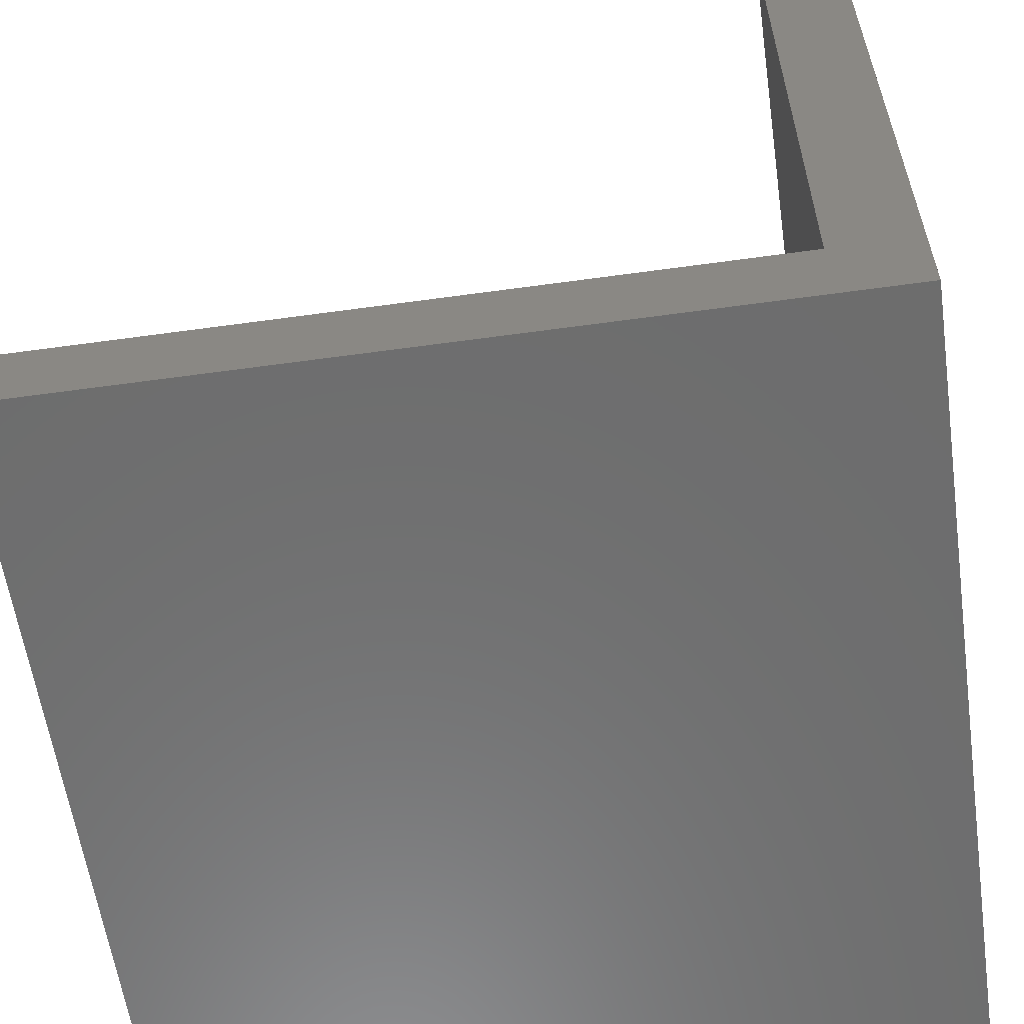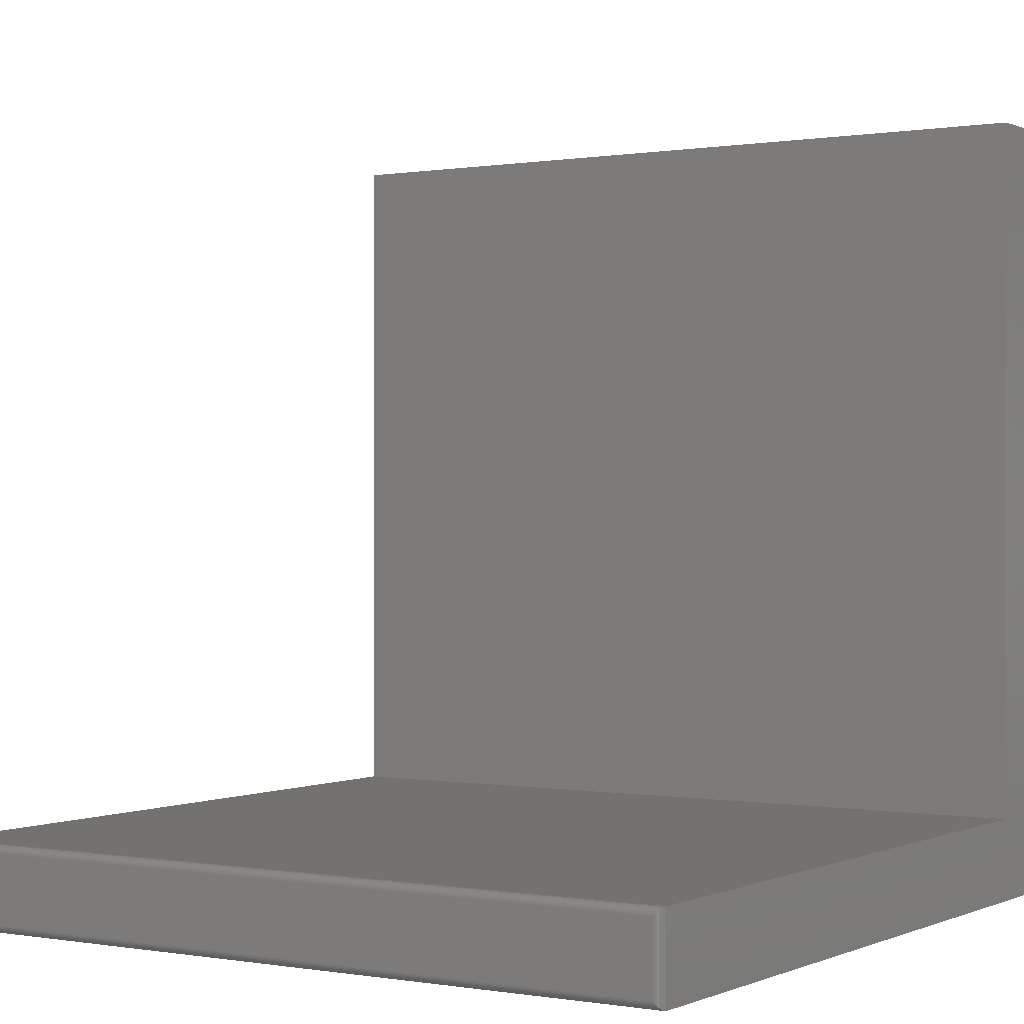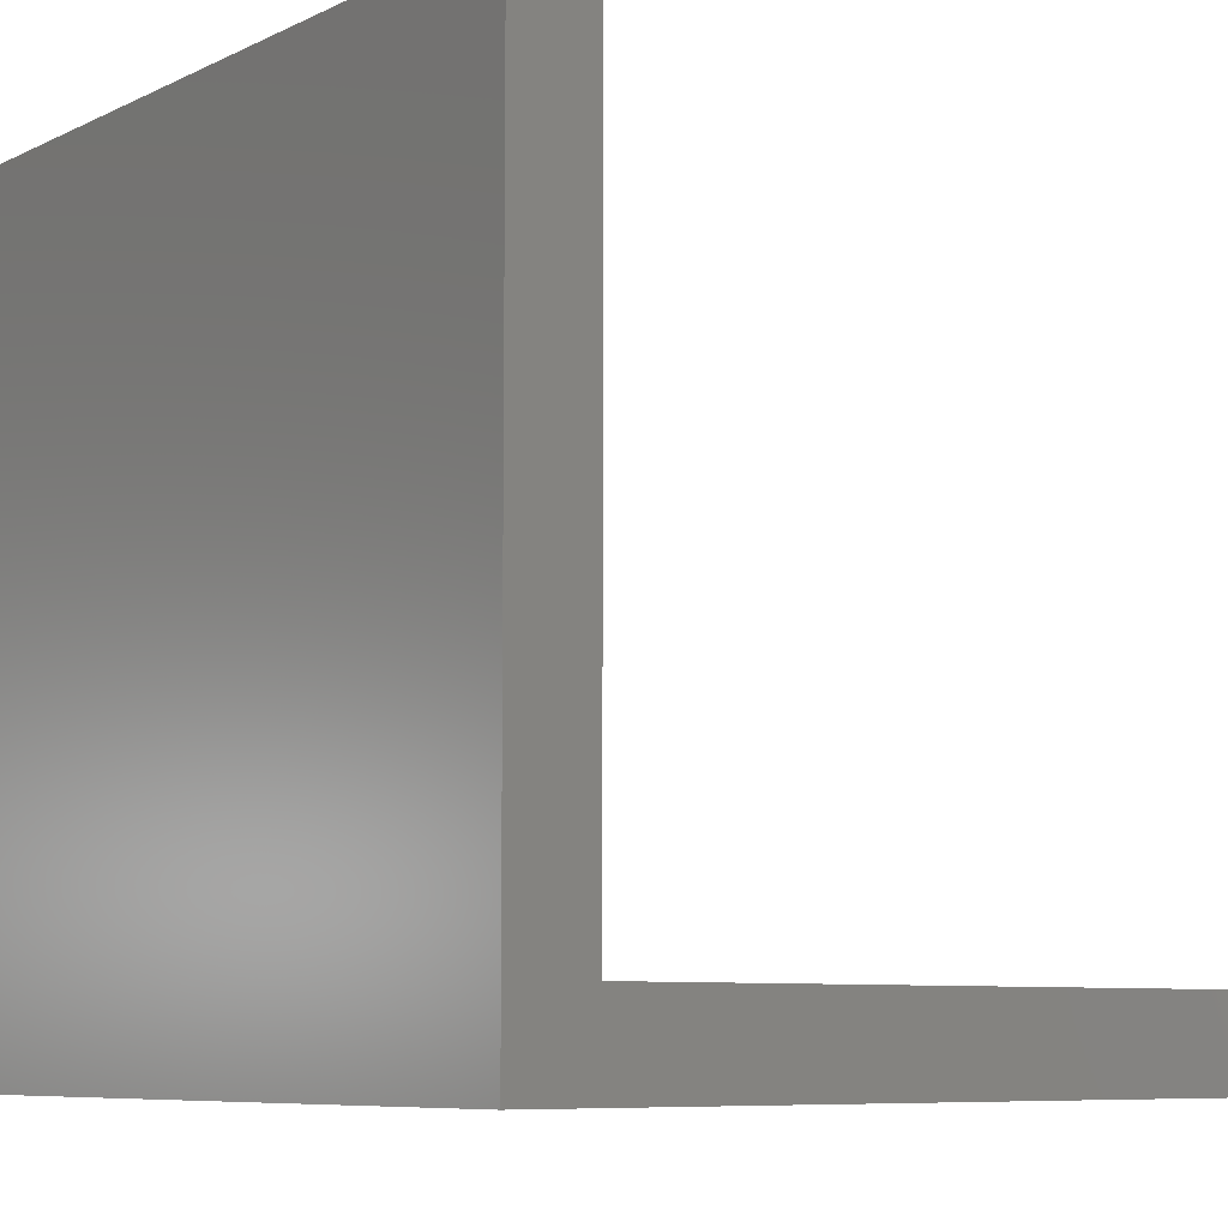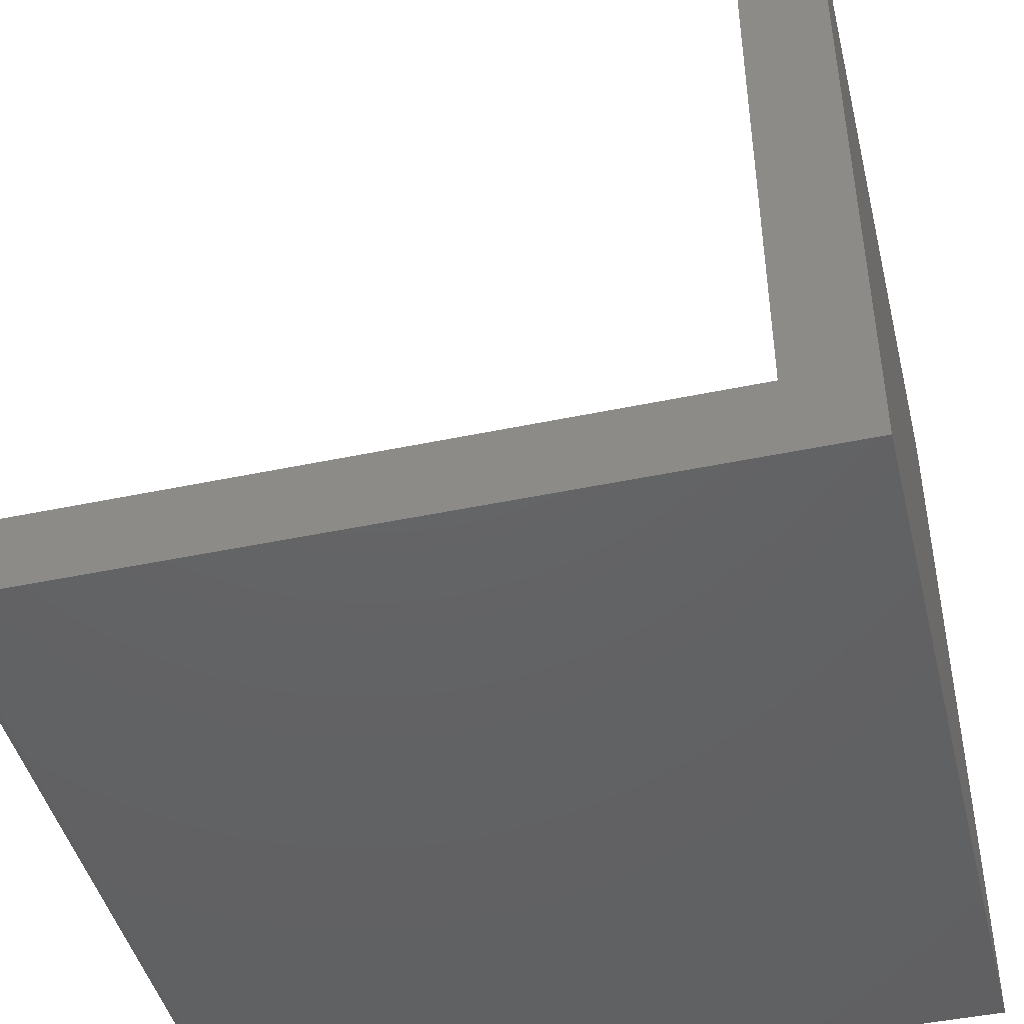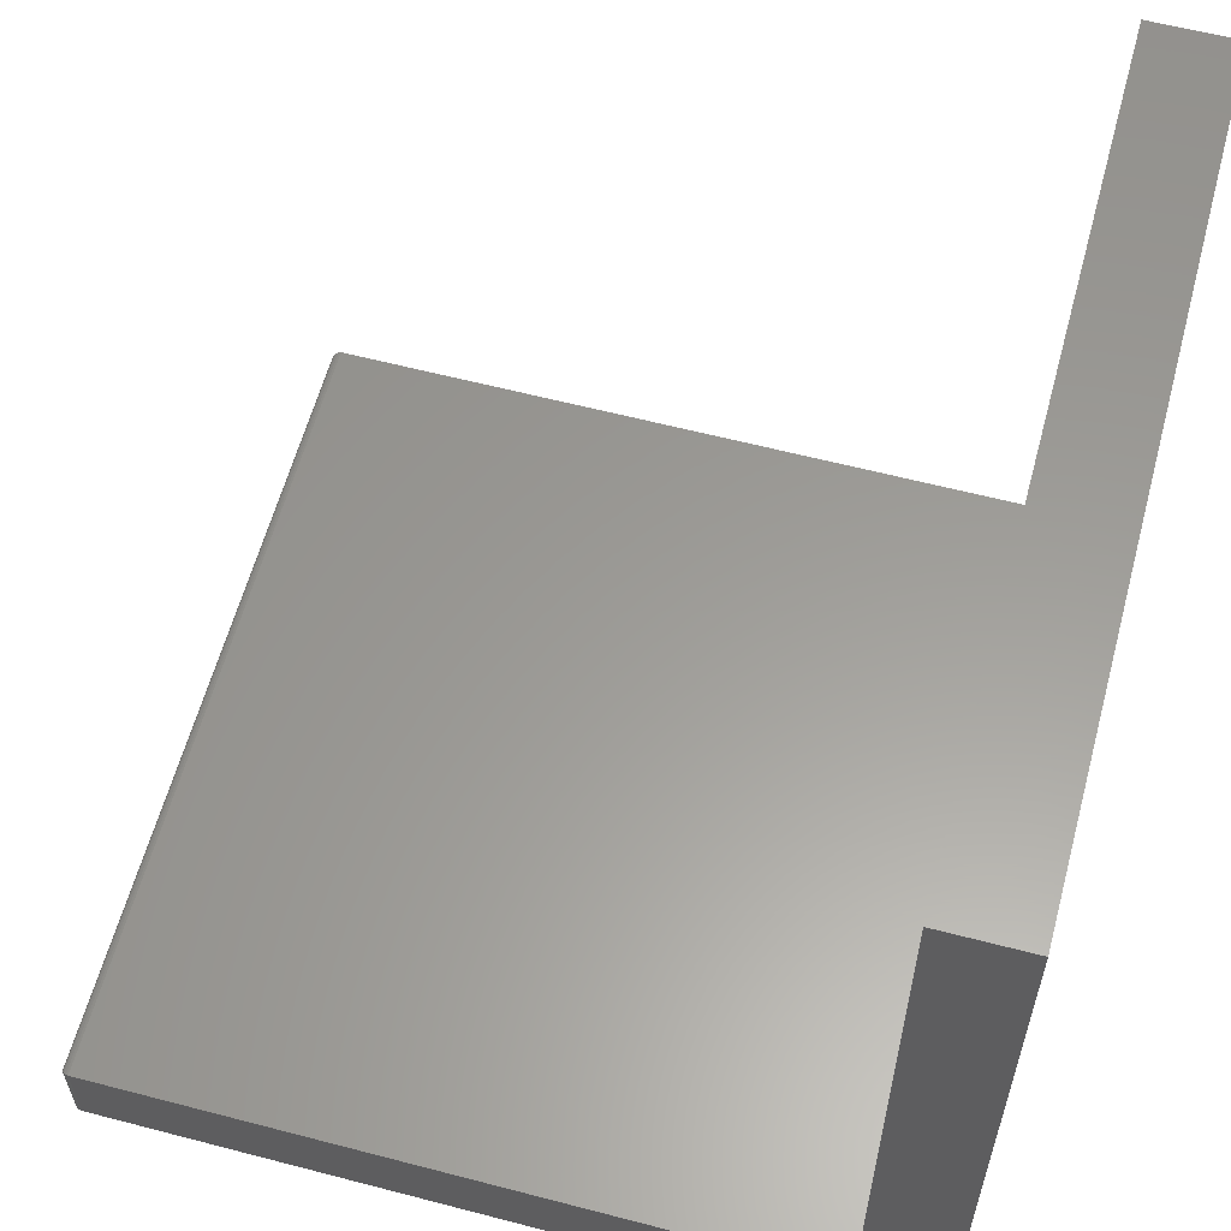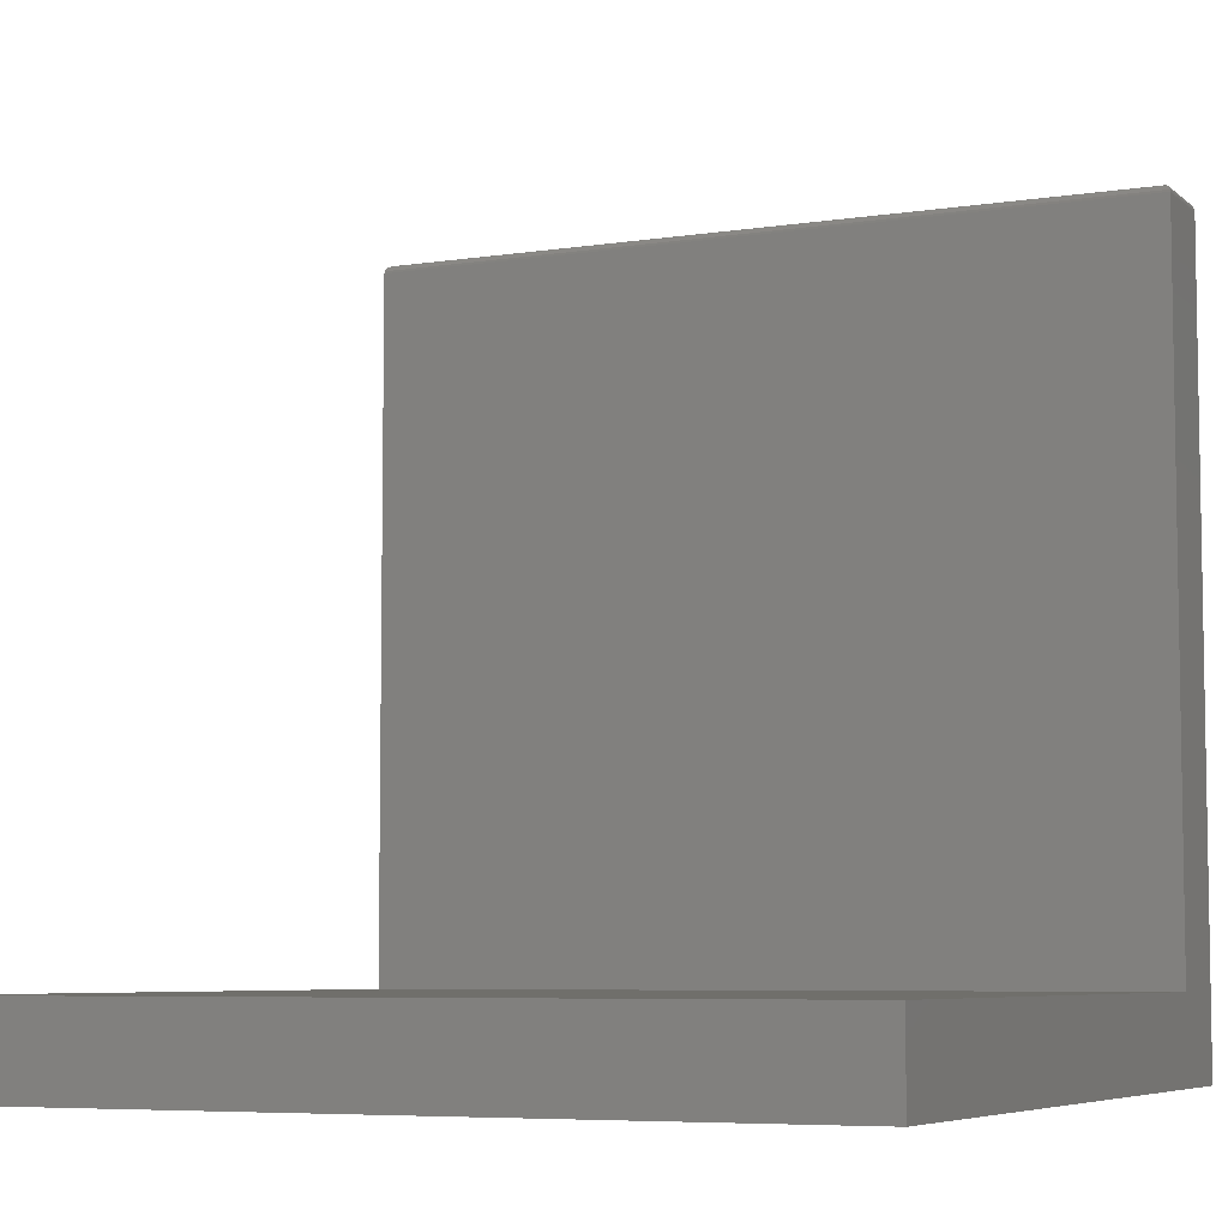
<metadata>
{"format":"stl","ext":"stl","renderer":"f3d","projection":"perspective","resolution":1024,"background":"white","views":[{"elev":-59.2,"azim":-81.9,"up":"+Z"},{"elev":0.1,"azim":32.8,"up":"+Y"},{"elev":-7.6,"azim":-127.5,"up":"+Y"},{"elev":-45.1,"azim":103.7,"up":"+Y"},{"elev":59.9,"azim":105.0,"up":"+Y"},{"elev":-6.3,"azim":-155.0,"up":"+Z"}]}
</metadata>
<code>
# stl→obj: 44 verts, 84 faces
v -0.7422 -0.04688 0.75
v -0.007812 -0.04688 0.75
v -0.7422 0.01645 0.75
v -0.007812 0.01645 0.75
v 0 0.02426 0.7422
v 0 0.02426 0.07812
v -0.75 0.02426 0.7422
v -0.75 0.02426 0.07812
v -0.75 -0.05469 0.7422
v -0.75 -0.05469 0
v -0.75 0.6953 0
v -0.75 0.6953 0.07812
v 0 0.6953 0
v 0 0.6953 0.07812
v 0 -0.05469 0
v 0 -0.05469 0.7422
v -0.006565 0.01769 0.7499
v -0.7434 0.01769 0.7499
v -0.0003152 0.02394 0.7444
v -0.7486 0.02285 0.7467
v -0.001405 0.02285 0.7467
v -0.7478 0.02205 0.7476
v -0.00221 0.02205 0.7476
v -0.7468 0.0211 0.7485
v -0.003156 0.0211 0.7485
v -0.7458 0.02004 0.7491
v -0.004218 0.02004 0.7491
v -0.7446 0.01888 0.7496
v -0.005378 0.01889 0.7496
v -0.7497 0.02394 0.7444
v -0.006565 -0.04812 0.7499
v -0.0003152 -0.05437 0.7444
v -0.001405 -0.05328 0.7467
v -0.00221 -0.05248 0.7476
v -0.003156 -0.05153 0.7485
v -0.004218 -0.05047 0.7491
v -0.005372 -0.04931 0.7496
v -0.7434 -0.04812 0.7499
v -0.7497 -0.05437 0.7444
v -0.7486 -0.05328 0.7467
v -0.7478 -0.05248 0.7476
v -0.7468 -0.05153 0.7485
v -0.7458 -0.05047 0.7491
v -0.7446 -0.04932 0.7496
f 1 2 3
f 3 2 4
f 5 6 7
f 7 6 8
f 9 7 10
f 10 7 8
f 10 8 11
f 11 8 12
f 13 14 15
f 15 14 6
f 15 6 16
f 16 6 5
f 9 10 16
f 16 10 15
f 3 17 18
f 3 4 17
f 19 20 21
f 20 22 21
f 21 22 23
f 22 24 23
f 23 24 25
f 24 26 25
f 25 26 27
f 26 28 27
f 27 28 29
f 28 18 29
f 29 18 17
f 5 7 19
f 19 7 30
f 19 30 20
f 4 31 17
f 4 2 31
f 32 21 33
f 21 23 33
f 33 23 34
f 23 25 34
f 34 25 35
f 25 27 35
f 35 27 36
f 27 29 36
f 36 29 37
f 29 17 37
f 37 17 31
f 16 5 32
f 32 5 19
f 32 19 21
f 2 38 31
f 2 1 38
f 39 33 40
f 33 34 40
f 40 34 41
f 34 35 41
f 41 35 42
f 35 36 42
f 42 36 43
f 36 37 43
f 43 37 44
f 37 31 44
f 44 31 38
f 9 16 39
f 39 16 32
f 39 32 33
f 1 18 38
f 1 3 18
f 30 40 20
f 40 41 20
f 20 41 22
f 41 42 22
f 22 42 24
f 42 43 24
f 24 43 26
f 43 44 26
f 26 44 28
f 44 38 28
f 28 38 18
f 7 9 30
f 30 9 39
f 30 39 40
f 10 11 15
f 15 11 13
f 8 6 12
f 12 6 14
f 14 13 12
f 12 13 11

</code>
